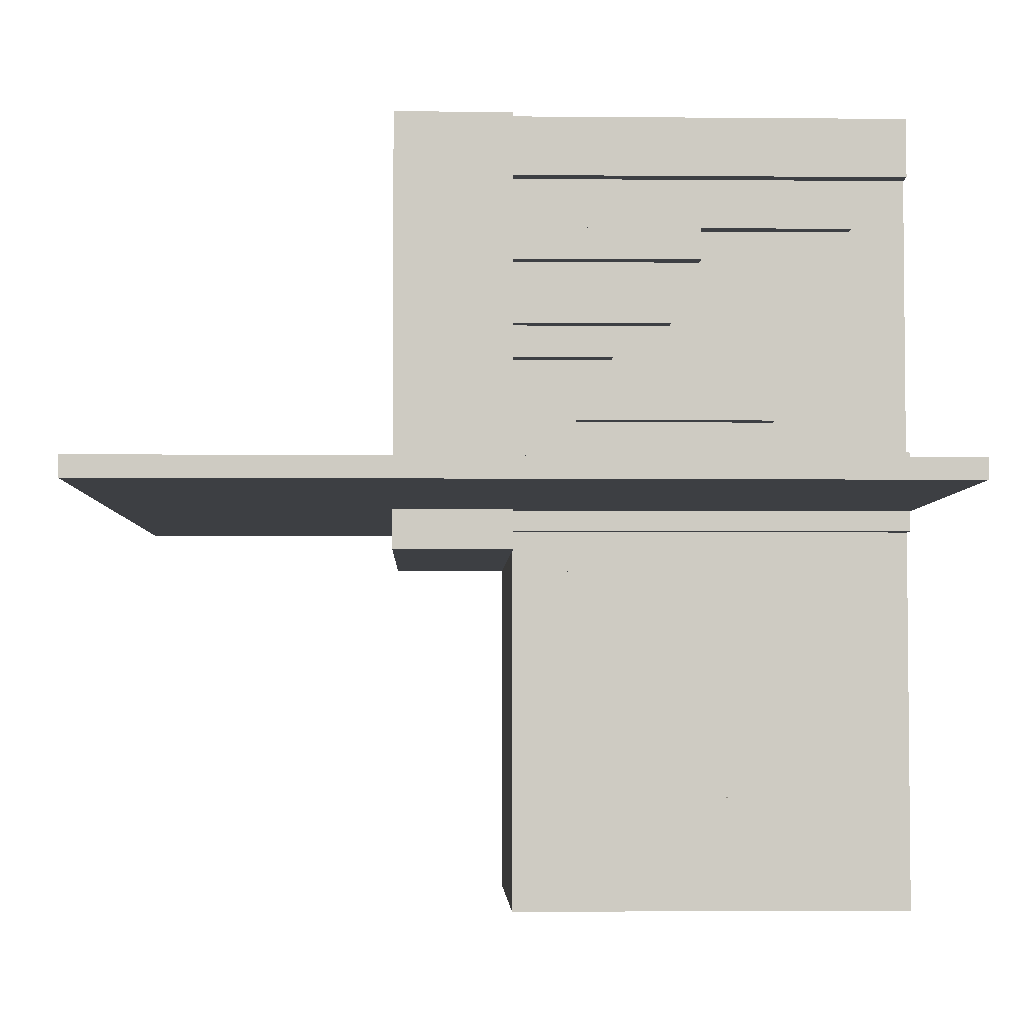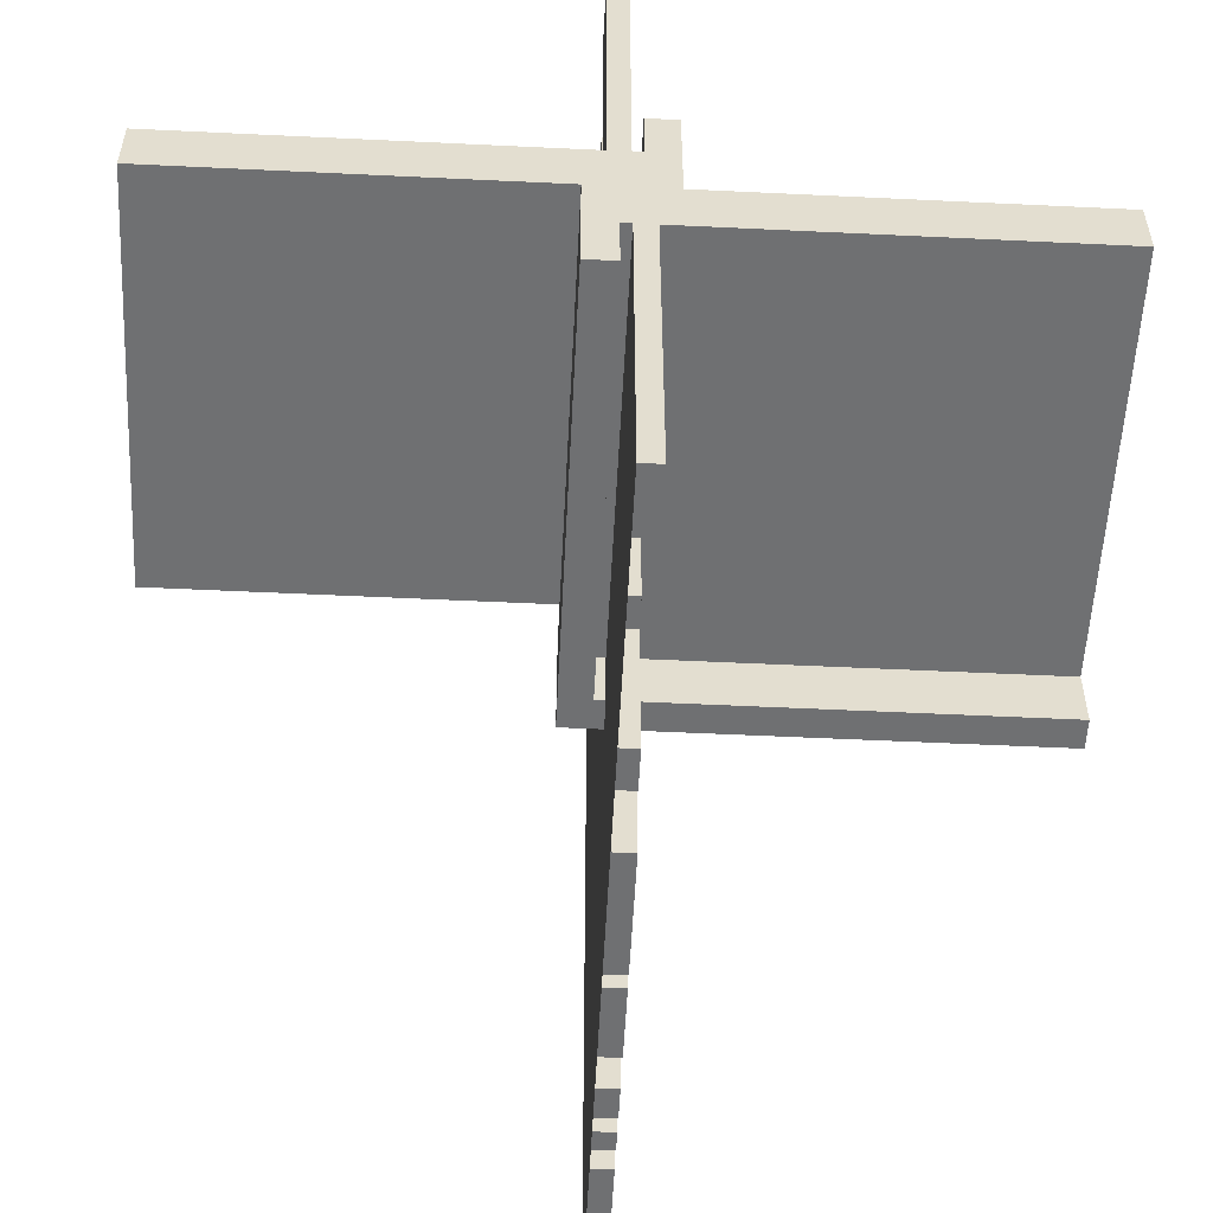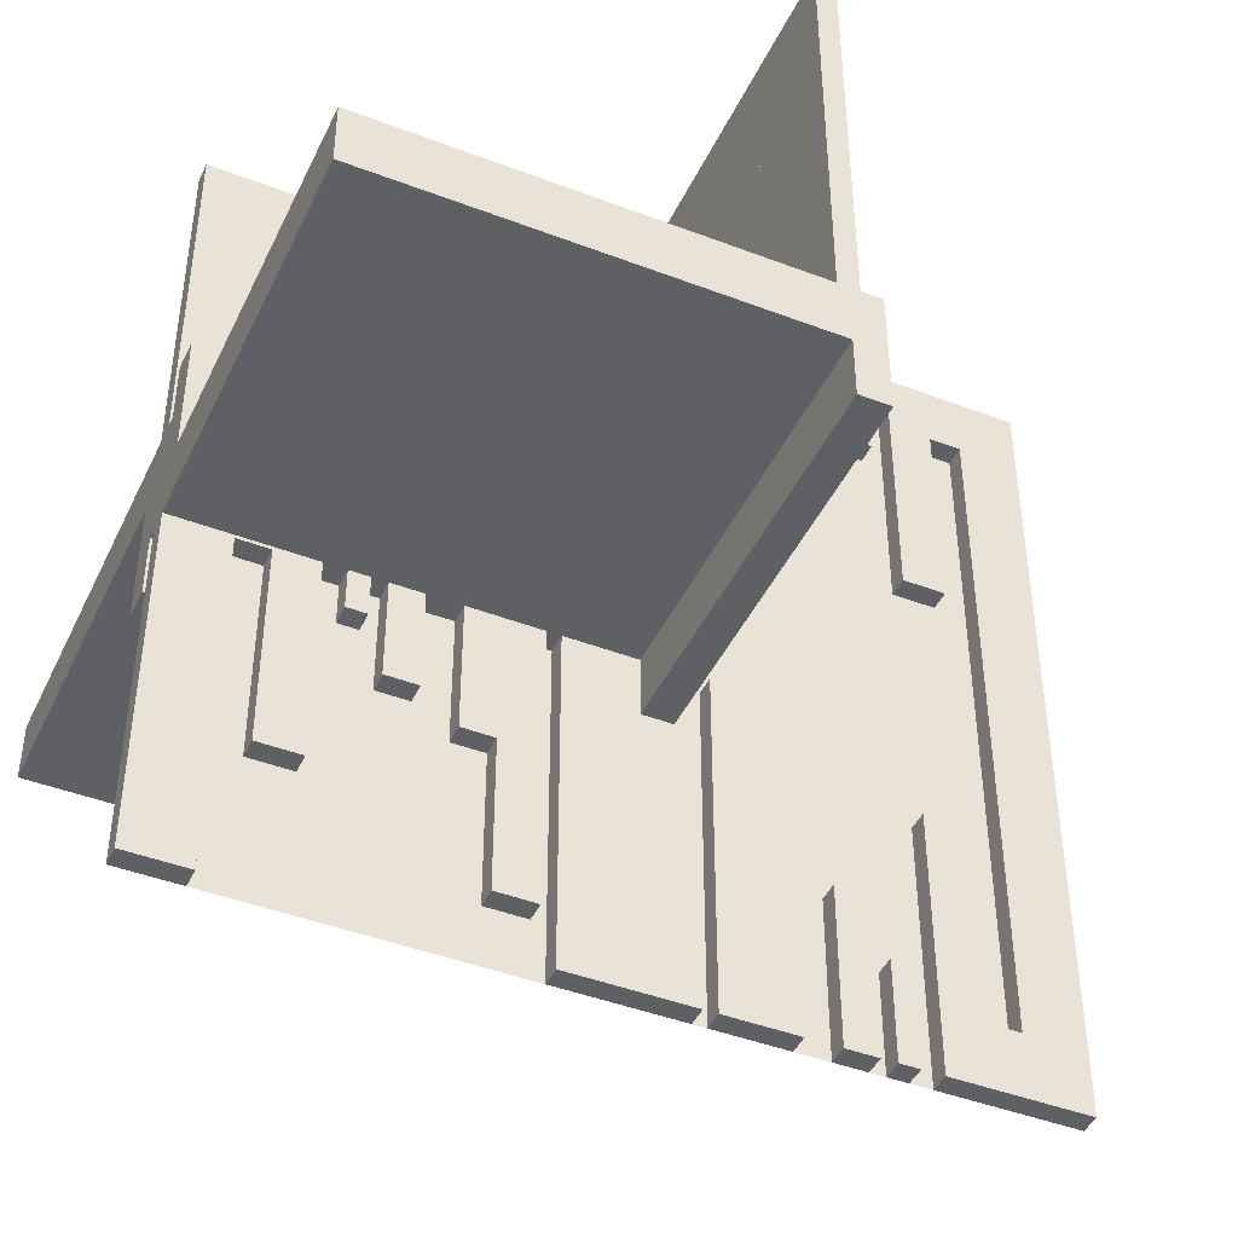
<metadata>
{"format":"obj","ext":"obj","renderer":"f3d","projection":"perspective","resolution":1024,"background":"white","views":[{"elev":-4.1,"azim":-91.7,"up":"+Y"},{"elev":-54.9,"azim":87.1,"up":"+Z"},{"elev":-43.9,"azim":155.8,"up":"+Z"}]}
</metadata>
<code>
v 0 0 0
v 0 0 -0.5
v 0 0 0.5
v 0 0.4085 0
v 0 0.4085 0.429
v 0 -0.075 0
v 0 -0.075 0.4209
v 0 -0.075 0.5
v 0 0.1671 0
v 0 0.1671 0.3308
v 0 0.2371 0
v 0 0.2371 0.2
v 0 0.2771 0
v 0 0.2771 0.2
v 0 -0.3585 0.5
v 0 -0.3585 0.07099
v 0 -0.3585 0.2616
v 0 -0.3185 0.5
v 0 -0.3185 0.2616
v 0 -0.1143 0.1692
v 0 -0.1143 0.4209
v 0 -0.1143 0.5
v 0 0.05 0
v 0 0.05 0.15
v 0 -0.2184 0.5
v 0 -0.2184 0.3738
v 0 -0.425 0
v 0 -0.425 0.5
v 0 0.1935 0
v 0 0.1935 0.1262
v 0 -0.5 0
v 0 -0.5 0.5
v 0 -0.5 0.075
v 0 0.5 0
v 0 0.5 0.5
v 0 -0.1935 0.5
v 0 -0.1935 0.3738
v 0 0.425 0
v 0 0.425 0.5
v 0 0.025 0
v 0 0.025 -0.5
v 0 0.2184 0
v 0 0.2184 0.1262
v 0 0.1143 0
v 0 0.1143 0.0791
v 0 0.1143 0.3308
v 0 0.0125 0.15
v 0 0.0125 0.075
v 0 0.3185 0
v 0 0.3185 0.2384
v 0 0.3585 0
v 0 0.3585 0.2384
v 0 0.3585 0.429
v 0 -0.2771 0.3
v 0 -0.2771 0.5
v 0 -0.2371 0.3
v 0 -0.2371 0.5
v 0 -0.1671 0.1692
v 0 -0.1671 0.5
v 0 0.075 0
v 0 0.075 0.0791
v 0 0.075 0.5
v 0 -0.4085 0.5
v 0 -0.4085 0.07099
v 0.3065 0 0
v 0.3065 0 -0.1262
v 0.3065 0 0.1262
v 0.3065 -0.025 0
v 0.3065 -0.025 0.1262
v 0.3065 0.025 0
v 0.3065 0.025 -0.1262
v -0.075 0 0
v -0.075 0 -0.5
v -0.075 0 0.5
v -0.075 0.025 0
v -0.075 0.025 -0.5
v -0.075 0.025 0.5
v -0.2816 0 -0.3738
v -0.2816 0 -0.5
v -0.2816 0 0.5
v -0.2816 0 0.3738
v -0.2816 0.025 -0.3738
v -0.2816 0.025 -0.5
v -0.2816 0.025 0.5
v -0.2816 0.025 0.3738
v -0.0125 -0.0125 -0.075
v -0.0125 -0.0125 -0.15
v -0.0125 0.5 -0.075
v -0.0125 0.5 -0.15
v -0.3857 0 0.1692
v -0.3857 0 0.4209
v -0.3857 0 -0.5
v -0.3857 0 0.5
v -0.3857 0 -0.4209
v -0.3857 0 -0.1692
v -0.3857 0.025 0.1692
v -0.3857 0.025 0.4209
v -0.3857 0.025 -0.5
v -0.3857 0.025 0.5
v -0.3857 0.025 -0.4209
v -0.3857 0.025 -0.1692
v -0.1415 0 -0.2616
v -0.1415 0 -0.07099
v -0.1415 0 -0.5
v -0.1415 0 0.5
v -0.1415 0 0.07099
v -0.1415 0 0.2616
v -0.1415 0.025 -0.2616
v -0.1415 0.025 -0.07099
v -0.1415 0.025 -0.5
v -0.1415 0.025 0.5
v -0.1415 0.025 0.07099
v -0.1415 0.025 0.2616
v -0.1815 0 -0.2616
v -0.1815 0 -0.5
v -0.1815 0 0.5
v -0.1815 0 0.2616
v -0.1815 0.025 -0.2616
v -0.1815 0.025 -0.5
v -0.1815 0.025 0.5
v -0.1815 0.025 0.2616
v 0.2229 0 0
v 0.2229 0 0.2
v 0.2229 0 -0.2
v 0.2229 -0.025 0
v 0.2229 -0.025 0.2
v 0.2229 0.025 0
v 0.2229 0.025 -0.2
v 0.2629 0 0
v 0.2629 0 0.2
v 0.2629 0 -0.2
v 0.2629 -0.025 0
v 0.2629 -0.025 0.2
v 0.2629 0.025 0
v 0.2629 0.025 -0.2
v -0.025 0.4085 0
v -0.025 0.4085 0.429
v -0.025 0.1671 0
v -0.025 0.1671 0.3308
v -0.025 0.2371 0
v -0.025 0.2371 0.2
v -0.025 0.2771 0
v -0.025 0.2771 0.2
v -0.025 -0.025 0
v -0.025 -0.025 0.5
v -0.025 0.1935 0
v -0.025 0.1935 0.1262
v -0.025 0.5 0
v -0.025 0.5 0.5
v -0.025 0.425 0
v -0.025 0.425 0.5
v -0.025 0.2184 0
v -0.025 0.2184 0.1262
v -0.025 0.1143 0
v -0.025 0.1143 0.0791
v -0.025 0.1143 0.3308
v -0.025 0.3185 0
v -0.025 0.3185 0.2384
v -0.025 0.3585 0
v -0.025 0.3585 0.2384
v -0.025 0.3585 0.429
v -0.025 0.075 0
v -0.025 0.075 0.0791
v -0.025 0.075 0.5
v 0.3329 0 0
v 0.3329 0 0.3308
v 0.3329 0 -0.3308
v 0.3329 -0.025 0
v 0.3329 -0.025 0.3308
v 0.3329 0.025 0
v 0.3329 0.025 -0.3308
v -0.425 0 0
v -0.425 0 0.4209
v -0.425 0 -0.5
v -0.425 0 0.5
v -0.425 0 -0.4209
v -0.425 0.025 0
v -0.425 0.025 0.4209
v -0.425 0.025 -0.5
v -0.425 0.025 0.5
v -0.425 0.025 -0.4209
v 0.09154 0 0
v 0.09154 0 -0.429
v 0.09154 0 0.429
v 0.09154 -0.025 0
v 0.09154 -0.025 0.429
v 0.09154 0.025 0
v 0.09154 0.025 -0.429
v -0.5 0 0
v -0.5 0 -0.5
v -0.5 0 0.5
v -0.5 0.025 0
v -0.5 0.025 -0.5
v -0.5 0.025 0.5
v 0.5 0 0
v 0.5 0 -0.5
v 0.5 0 0.5
v 0.5 -0.0125 -0.075
v 0.5 -0.0125 -0.15
v 0.5 0.05 0
v 0.5 0.05 0.15
v 0.5 -0.025 0
v 0.5 -0.025 0.5
v 0.5 -0.5 0
v 0.5 -0.5 0.075
v 0.5 0.5 0
v 0.5 0.5 -0.075
v 0.5 0.025 0
v 0.5 0.025 -0.5
v 0.5 -0.05 0
v 0.5 -0.05 -0.15
v 0.5 0.0125 0.15
v 0.5 0.0125 0.075
v -0.09154 0 -0.07099
v -0.09154 0 -0.5
v -0.09154 0 0.5
v -0.09154 0 0.07099
v -0.09154 0.025 -0.07099
v -0.09154 0.025 -0.5
v -0.09154 0.025 0.5
v -0.09154 0.025 0.07099
v 0.425 0 0
v 0.425 0 0.0791
v 0.425 0 -0.5
v 0.425 0 0.5
v 0.425 0 -0.0791
v 0.425 -0.025 0
v 0.425 -0.025 0.0791
v 0.425 -0.025 0.5
v 0.425 0.025 0
v 0.425 0.025 -0.5
v 0.425 0.025 -0.0791
v -0.3329 0 0.1692
v -0.3329 0 -0.5
v -0.3329 0 0.5
v -0.3329 0 -0.1692
v -0.3329 0.025 0.1692
v -0.3329 0.025 -0.5
v -0.3329 0.025 0.5
v -0.3329 0.025 -0.1692
v 0.025 -0.075 0
v 0.025 -0.075 0.4209
v 0.025 -0.075 0.5
v 0.025 -0.3585 0.5
v 0.025 -0.3585 0.07099
v 0.025 -0.3585 0.2616
v 0.025 -0.3185 0.5
v 0.025 -0.3185 0.2616
v 0.025 -0.1143 0.1692
v 0.025 -0.1143 0.4209
v 0.025 -0.1143 0.5
v 0.025 -0.2184 0.5
v 0.025 -0.2184 0.3738
v 0.025 -0.425 0
v 0.025 -0.425 0.5
v 0.025 -0.5 0
v 0.025 -0.5 0.5
v 0.025 -0.1935 0.5
v 0.025 -0.1935 0.3738
v 0.025 0.025 0
v 0.025 0.025 0.5
v 0.025 -0.2771 0.3
v 0.025 -0.2771 0.5
v 0.025 -0.2371 0.3
v 0.025 -0.2371 0.5
v 0.025 -0.1671 0.1692
v 0.025 -0.1671 0.5
v 0.025 -0.4085 0.5
v 0.025 -0.4085 0.07099
v -0.2629 0 -0.5
v -0.2629 0 -0.3
v -0.2629 0 0.3
v -0.2629 0 0.5
v -0.2629 0.025 -0.5
v -0.2629 0.025 -0.3
v -0.2629 0.025 0.3
v -0.2629 0.025 0.5
v -0.2229 0 -0.5
v -0.2229 0 -0.3
v -0.2229 0 0.3
v -0.2229 0 0.5
v -0.2229 0.025 -0.5
v -0.2229 0.025 -0.3
v -0.2229 0.025 0.3
v -0.2229 0.025 0.5
v 0.1815 0 0
v 0.1815 0 -0.2384
v 0.1815 0 0.2384
v 0.1815 -0.025 0
v 0.1815 -0.025 0.2384
v 0.1815 0.025 0
v 0.1815 0.025 -0.2384
v 0.1415 0 0
v 0.1415 0 -0.429
v 0.1415 0 -0.2384
v 0.1415 0 0.2384
v 0.1415 0 0.429
v 0.1415 -0.025 0
v 0.1415 -0.025 0.2384
v 0.1415 -0.025 0.429
v 0.1415 0.025 0
v 0.1415 0.025 -0.429
v 0.1415 0.025 -0.2384
v 0.3857 0 0
v 0.3857 0 0.0791
v 0.3857 0 0.3308
v 0.3857 0 -0.3308
v 0.3857 0 -0.0791
v 0.3857 -0.025 0
v 0.3857 -0.025 0.0791
v 0.3857 -0.025 0.3308
v 0.3857 0.025 0
v 0.3857 0.025 -0.3308
v 0.3857 0.025 -0.0791
v -0.05 0.5 0
v -0.05 0.5 -0.15
v -0.05 -0.05 0
v -0.05 -0.05 -0.15
v 0.2816 0 0
v 0.2816 0 -0.1262
v 0.2816 0 0.1262
v 0.2816 -0.025 0
v 0.2816 -0.025 0.1262
v 0.2816 0.025 0
v 0.2816 0.025 -0.1262
v 0.075 0 0
v 0.075 0 -0.5
v 0.075 0 0.5
v 0.075 -0.025 0
v 0.075 -0.025 0.5
v 0.075 0.025 0
v 0.075 0.025 -0.5
v -0.3065 0 -0.3738
v -0.3065 0 -0.5
v -0.3065 0 0.5
v -0.3065 0 0.3738
v -0.3065 0.025 -0.3738
v -0.3065 0.025 -0.5
v -0.3065 0.025 0.5
v -0.3065 0.025 0.3738
f 92 234 236
f 236 95 92
f 234 238 240
f 240 236 234
f 238 98 101
f 101 240 238
f 98 92 95
f 95 101 98
f 234 92 98
f 98 238 234
f 236 101 95
f 101 236 240
f 176 181 179
f 179 174 176
f 181 100 98
f 98 179 181
f 100 94 92
f 92 98 100
f 94 176 174
f 174 92 94
f 181 176 94
f 94 100 181
f 179 92 174
f 92 179 98
f 333 337 338
f 338 334 333
f 337 82 83
f 83 338 337
f 82 78 79
f 79 83 82
f 78 333 334
f 334 79 78
f 337 333 78
f 78 82 337
f 338 79 334
f 79 338 83
f 270 278 279
f 279 271 270
f 278 282 283
f 283 279 278
f 282 274 275
f 275 283 282
f 274 270 271
f 271 275 274
f 278 270 274
f 274 282 278
f 279 275 271
f 275 279 283
f 115 104 102
f 102 114 115
f 104 110 108
f 108 102 104
f 110 119 118
f 118 108 110
f 119 115 114
f 114 118 119
f 104 115 119
f 119 110 104
f 102 118 114
f 118 102 108
f 104 215 214
f 214 103 104
f 215 219 218
f 218 214 215
f 219 110 109
f 109 218 219
f 110 104 103
f 103 109 110
f 215 104 110
f 110 219 215
f 214 109 103
f 109 214 218
f 190 174 172
f 172 189 190
f 174 179 177
f 177 172 174
f 179 193 192
f 192 177 179
f 193 190 189
f 189 192 193
f 174 190 193
f 193 179 174
f 172 192 189
f 192 172 177
f 73 2 1
f 1 72 73
f 2 41 40
f 40 1 2
f 41 76 75
f 75 40 41
f 76 73 72
f 72 75 76
f 2 73 76
f 76 41 2
f 1 75 72
f 75 1 40
f 190 2 1
f 1 189 190
f 8 243 242
f 242 7 8
f 243 251 250
f 250 242 243
f 251 22 21
f 21 250 251
f 22 8 7
f 7 21 22
f 243 8 22
f 22 251 243
f 242 21 7
f 21 242 250
f 175 180 178
f 178 173 175
f 180 99 97
f 97 178 180
f 99 93 91
f 91 97 99
f 93 175 173
f 173 91 93
f 180 175 93
f 93 99 180
f 178 91 173
f 91 178 97
f 36 258 259
f 259 37 36
f 258 252 253
f 253 259 258
f 252 25 26
f 26 253 252
f 25 36 37
f 37 26 25
f 258 36 25
f 25 252 258
f 259 26 37
f 26 259 253
f 335 339 340
f 340 336 335
f 339 84 85
f 85 340 339
f 84 80 81
f 81 85 84
f 80 335 336
f 336 81 80
f 339 335 80
f 80 84 339
f 340 81 336
f 81 340 85
f 20 58 59
f 59 22 20
f 58 266 267
f 267 59 58
f 266 249 251
f 251 267 266
f 249 20 22
f 22 251 249
f 58 20 249
f 249 266 58
f 59 251 22
f 251 59 267
f 90 233 235
f 235 93 90
f 233 237 239
f 239 235 233
f 237 96 99
f 99 239 237
f 96 90 93
f 93 99 96
f 233 90 96
f 96 237 233
f 235 99 93
f 99 235 239
f 191 3 1
f 1 189 191
f 19 17 15
f 15 18 19
f 17 246 244
f 244 15 17
f 246 248 247
f 247 244 246
f 248 19 18
f 18 247 248
f 17 19 248
f 248 246 17
f 15 247 18
f 247 15 244
f 117 107 105
f 105 116 117
f 107 113 111
f 111 105 107
f 113 121 120
f 120 111 113
f 121 117 116
f 116 120 121
f 107 117 121
f 121 113 107
f 105 120 116
f 120 105 111
f 56 54 55
f 55 57 56
f 54 262 263
f 263 55 54
f 262 264 265
f 265 263 262
f 264 56 57
f 57 265 264
f 54 56 264
f 264 262 54
f 55 265 57
f 265 55 263
f 272 280 281
f 281 273 272
f 280 284 285
f 285 281 280
f 284 276 277
f 277 285 284
f 276 272 273
f 273 277 276
f 280 272 276
f 276 284 280
f 281 277 273
f 277 281 285
f 106 217 216
f 216 105 106
f 217 221 220
f 220 216 217
f 221 112 111
f 111 220 221
f 112 106 105
f 105 111 112
f 217 106 112
f 112 221 217
f 216 111 105
f 111 216 220
f 16 64 63
f 63 15 16
f 64 269 268
f 268 63 64
f 269 245 244
f 244 268 269
f 245 16 15
f 15 244 245
f 64 16 245
f 245 269 64
f 63 244 15
f 244 63 268
f 3 1 31
f 31 32 3
f 3 1 6
f 6 8 3
f 8 6 241
f 241 243 8
f 74 72 1
f 1 3 74
f 77 75 72
f 72 74 77
f 75 77 261
f 261 260 75
f 260 261 243
f 243 241 260
f 260 1 75
f 72 75 1
f 241 1 260
f 1 241 6
f 261 77 3
f 74 3 77
f 243 261 3
f 3 8 243
f 27 31 32
f 32 28 27
f 31 256 257
f 257 32 31
f 256 254 255
f 255 257 256
f 254 27 28
f 28 255 254
f 31 27 254
f 254 256 31
f 32 255 28
f 255 32 257
f 189 172 175
f 175 191 189
f 172 177 180
f 180 175 172
f 177 192 194
f 194 180 177
f 192 189 191
f 191 194 192
f 172 189 192
f 192 177 172
f 175 194 191
f 194 175 180
f 212 213 48
f 48 47 212
f 205 33 48
f 48 213 205
f 48 33 31
f 31 23 48
f 47 48 24
f 23 24 48
f 212 47 24
f 24 201 212
f 205 204 31
f 31 33 205
f 24 23 200
f 200 201 24
f 205 213 204
f 200 204 213
f 212 201 213
f 200 213 201
f 204 200 23
f 23 31 204
f 1 2 196
f 196 195 1
f 307 167 165
f 165 304 307
f 167 171 170
f 170 165 167
f 171 313 312
f 312 170 171
f 313 307 304
f 304 312 313
f 167 307 313
f 313 171 167
f 165 312 304
f 312 165 170
f 287 295 293
f 293 286 287
f 295 303 301
f 301 293 295
f 303 292 291
f 291 301 303
f 292 287 286
f 286 291 292
f 295 287 292
f 292 303 295
f 293 291 286
f 291 293 301
f 65 70 71
f 71 66 65
f 70 324 325
f 325 71 70
f 324 319 320
f 320 325 324
f 319 65 66
f 66 320 319
f 70 65 319
f 319 324 70
f 71 320 66
f 320 71 325
f 131 124 122
f 122 129 131
f 124 128 127
f 127 122 124
f 128 135 134
f 134 127 128
f 135 131 129
f 129 134 135
f 124 131 135
f 135 128 124
f 122 134 129
f 134 122 127
f 222 230 232
f 232 226 222
f 230 312 314
f 314 232 230
f 312 304 308
f 308 314 312
f 304 222 226
f 226 308 304
f 230 222 304
f 304 312 230
f 232 308 226
f 308 232 314
f 294 183 182
f 182 293 294
f 183 188 187
f 187 182 183
f 188 302 301
f 301 187 188
f 302 294 293
f 293 301 302
f 183 294 302
f 302 188 183
f 182 301 293
f 301 182 187
f 196 224 222
f 222 195 196
f 224 231 230
f 230 222 224
f 231 209 208
f 208 230 231
f 209 196 195
f 195 208 209
f 224 196 209
f 209 231 224
f 222 208 195
f 208 222 230
f 327 2 1
f 1 326 327
f 2 41 40
f 40 1 2
f 41 332 331
f 331 40 41
f 332 327 326
f 326 331 332
f 2 327 332
f 332 41 2
f 1 331 326
f 331 1 40
f 31 204 195
f 195 1 31
f 204 195 1
f 1 31 204
f 316 315 317
f 317 318 316
f 318 317 210
f 210 211 318
f 210 317 315
f 315 206 210
f 89 87 86
f 86 88 89
f 87 199 198
f 198 86 87
f 198 207 88
f 88 86 198
f 207 206 88
f 315 88 206
f 89 88 316
f 315 316 88
f 211 210 198
f 198 199 211
f 206 198 210
f 206 207 198
f 199 87 318
f 318 211 199
f 87 316 318
f 89 316 87
f 60 162 163
f 163 61 60
f 162 154 155
f 155 163 162
f 154 44 45
f 45 155 154
f 44 60 61
f 61 45 44
f 162 60 44
f 44 154 162
f 163 45 61
f 45 163 155
f 222 227 228
f 228 223 222
f 227 309 310
f 310 228 227
f 309 304 305
f 305 310 309
f 304 222 223
f 223 305 304
f 227 222 304
f 304 309 227
f 228 305 223
f 305 228 310
f 29 146 147
f 147 30 29
f 146 152 153
f 153 147 146
f 152 42 43
f 43 153 152
f 42 29 30
f 30 43 42
f 146 29 42
f 42 152 146
f 147 43 30
f 43 147 153
f 65 68 69
f 69 67 65
f 68 322 323
f 323 69 68
f 322 319 321
f 321 323 322
f 319 65 67
f 67 321 319
f 68 65 319
f 319 322 68
f 69 321 67
f 321 69 323
f 46 10 9
f 9 44 46
f 10 139 138
f 138 9 10
f 139 156 154
f 154 138 139
f 156 46 44
f 44 154 156
f 10 46 156
f 156 139 10
f 9 154 44
f 154 9 138
f 306 166 165
f 165 304 306
f 166 169 168
f 168 165 166
f 169 311 309
f 309 168 169
f 311 306 304
f 304 309 311
f 166 306 311
f 311 169 166
f 165 309 304
f 309 165 168
f 195 1 3
f 3 197 195
f 50 52 51
f 51 49 50
f 52 160 159
f 159 51 52
f 160 158 157
f 157 159 160
f 158 50 49
f 49 157 158
f 52 50 158
f 158 160 52
f 51 157 49
f 157 51 159
f 288 296 293
f 293 286 288
f 296 299 298
f 298 293 296
f 299 290 289
f 289 298 299
f 290 288 286
f 286 289 290
f 296 288 290
f 290 299 296
f 293 289 286
f 289 293 298
f 12 14 13
f 13 11 12
f 14 143 142
f 142 13 14
f 143 141 140
f 140 142 143
f 141 12 11
f 11 140 141
f 14 12 141
f 141 143 14
f 13 140 11
f 140 13 142
f 130 123 122
f 122 129 130
f 123 126 125
f 125 122 123
f 126 133 132
f 132 125 126
f 133 130 129
f 129 132 133
f 123 130 133
f 133 126 123
f 122 132 129
f 132 122 125
f 297 184 182
f 182 293 297
f 184 186 185
f 185 182 184
f 186 300 298
f 298 185 186
f 300 297 293
f 293 298 300
f 184 297 300
f 300 186 184
f 182 298 293
f 298 182 185
f 53 5 4
f 4 51 53
f 5 137 136
f 136 4 5
f 137 161 159
f 159 136 137
f 161 53 51
f 51 159 161
f 5 53 161
f 161 137 5
f 4 159 51
f 159 4 136
f 1 3 35
f 35 34 1
f 1 3 62
f 62 60 1
f 60 62 164
f 164 162 60
f 326 328 3
f 3 1 326
f 329 330 328
f 328 326 329
f 330 329 144
f 144 145 330
f 145 144 162
f 162 164 145
f 145 3 330
f 328 330 3
f 164 3 145
f 3 164 62
f 144 329 1
f 326 1 329
f 162 144 1
f 1 60 162
f 39 35 34
f 34 38 39
f 35 149 148
f 148 34 35
f 149 151 150
f 150 148 149
f 151 39 38
f 38 150 151
f 35 39 151
f 151 149 35
f 34 150 38
f 150 34 148
f 197 225 222
f 222 195 197
f 225 229 227
f 227 222 225
f 229 203 202
f 202 227 229
f 203 197 195
f 195 202 203
f 225 197 203
f 203 229 225
f 222 202 195
f 202 222 227
f 3 197 195
f 195 1 3
f 35 3 1
f 1 34 35

</code>
